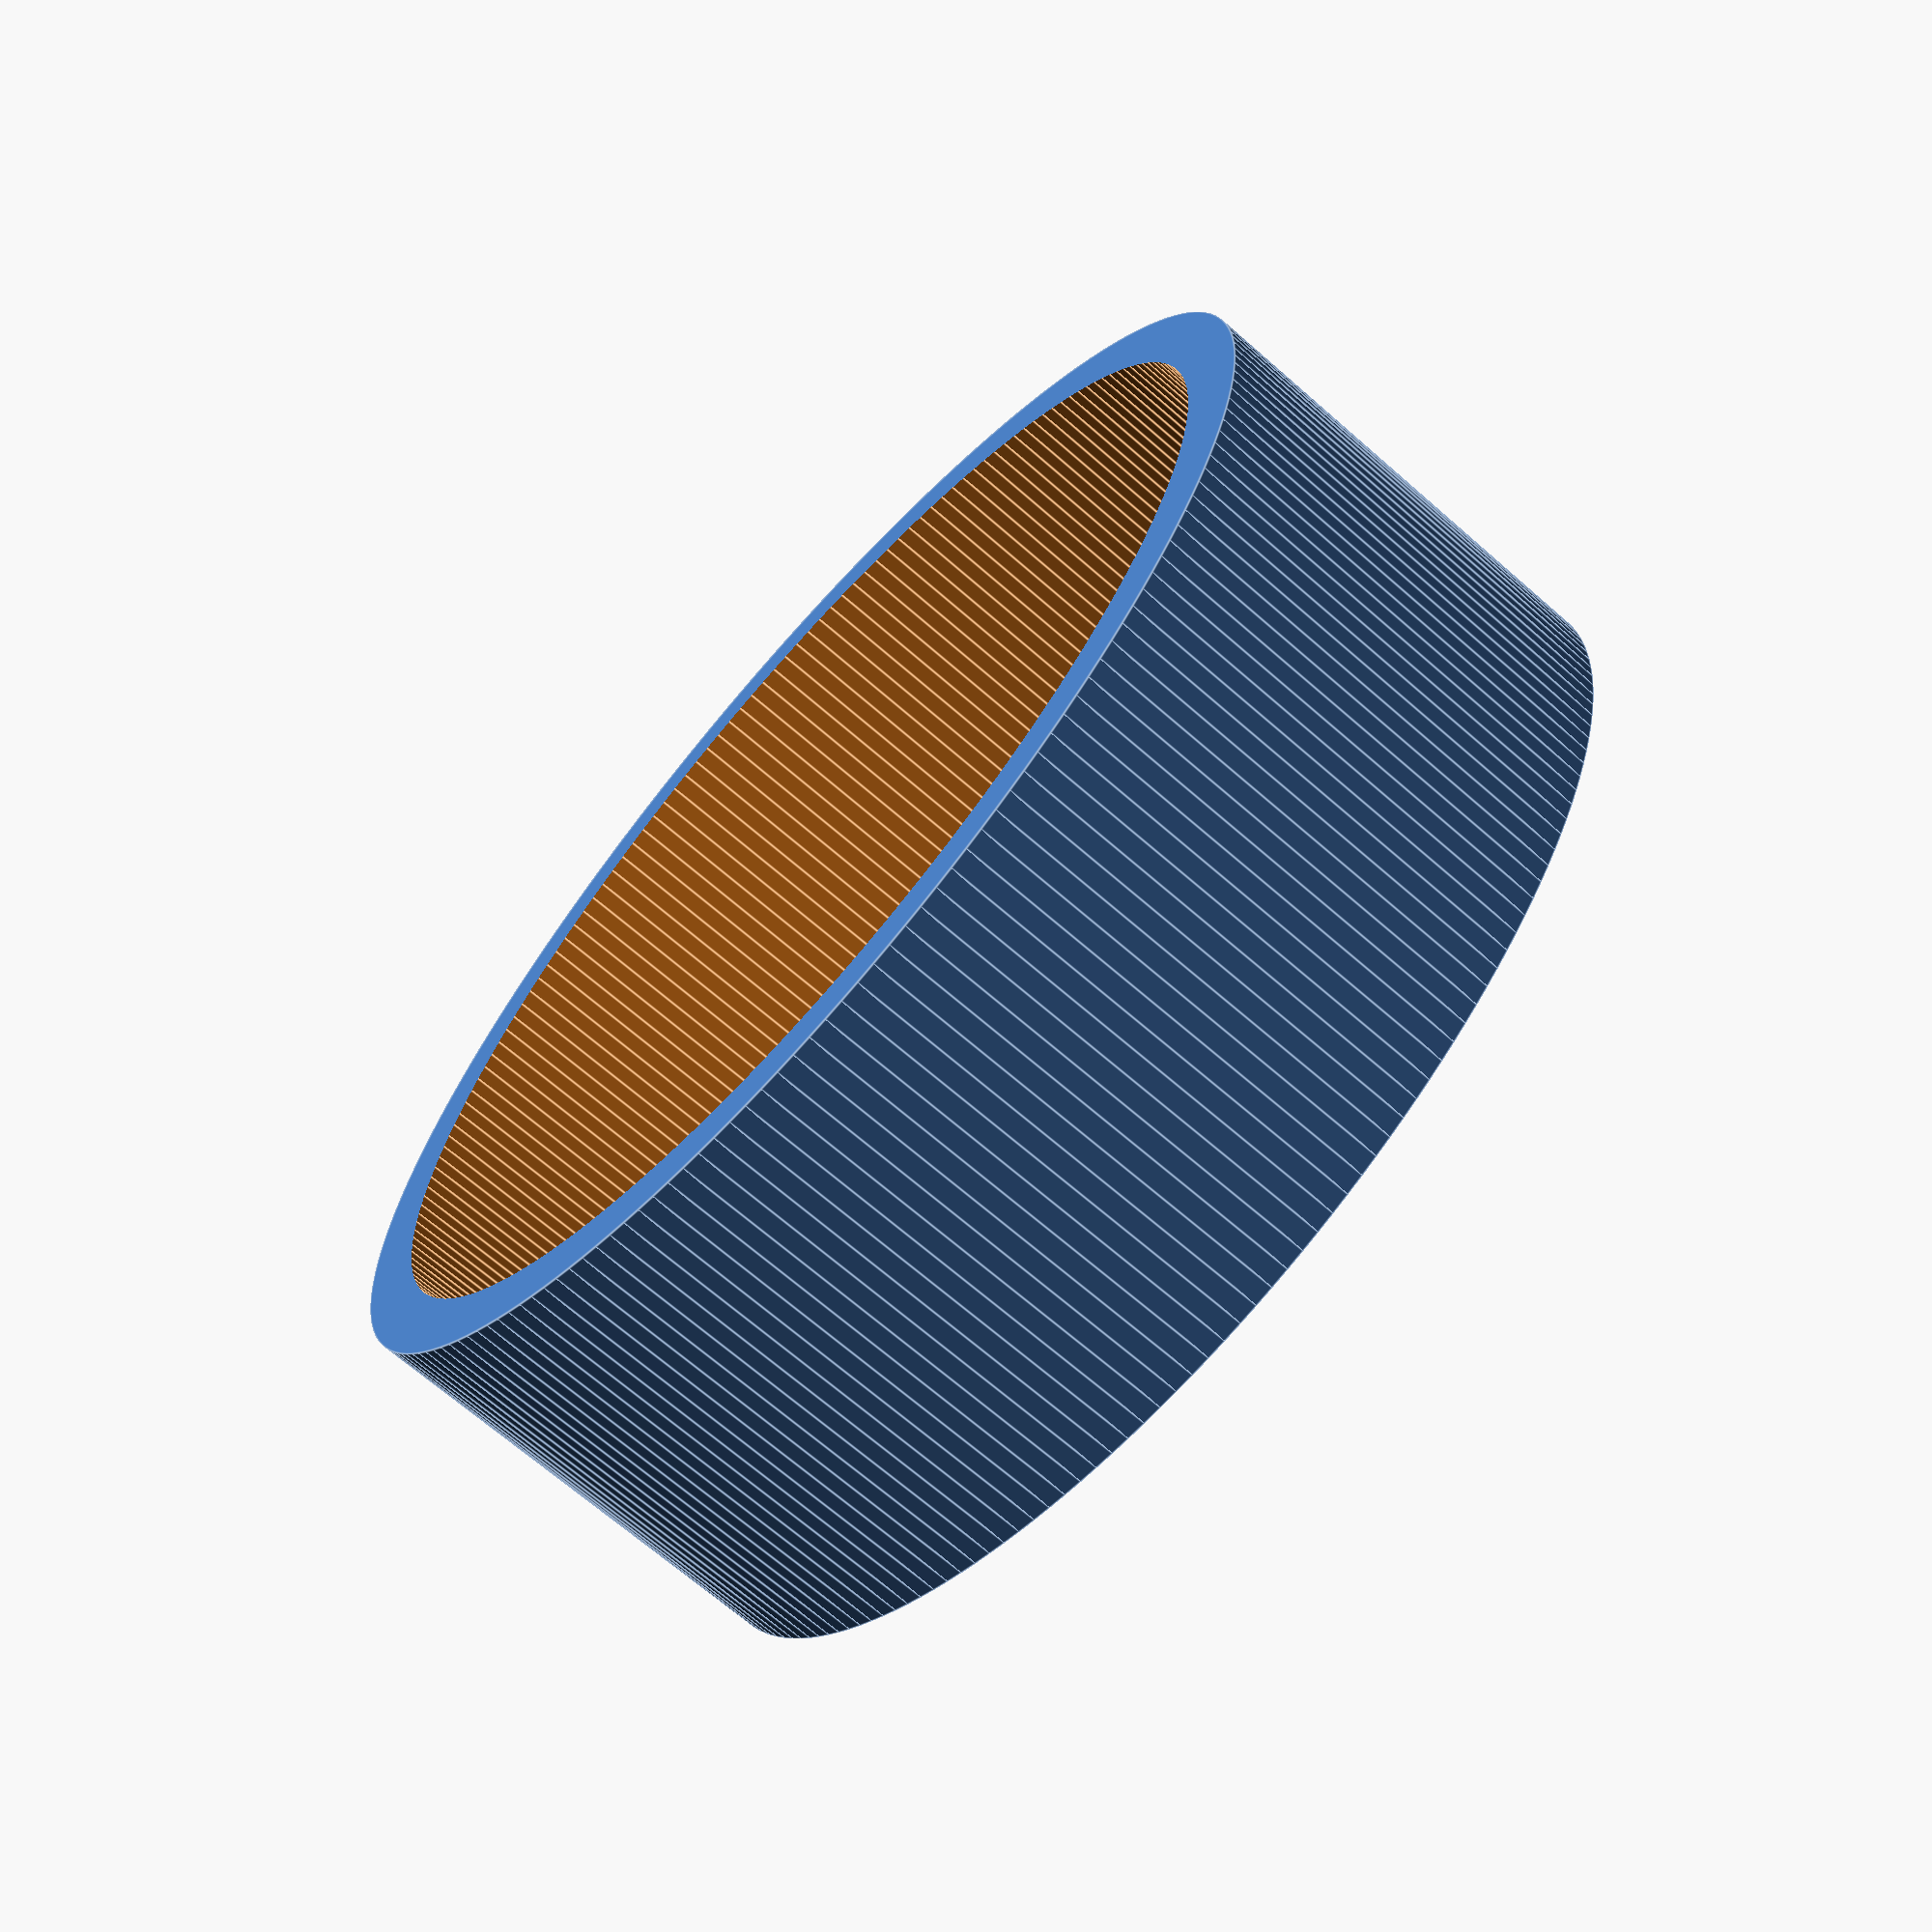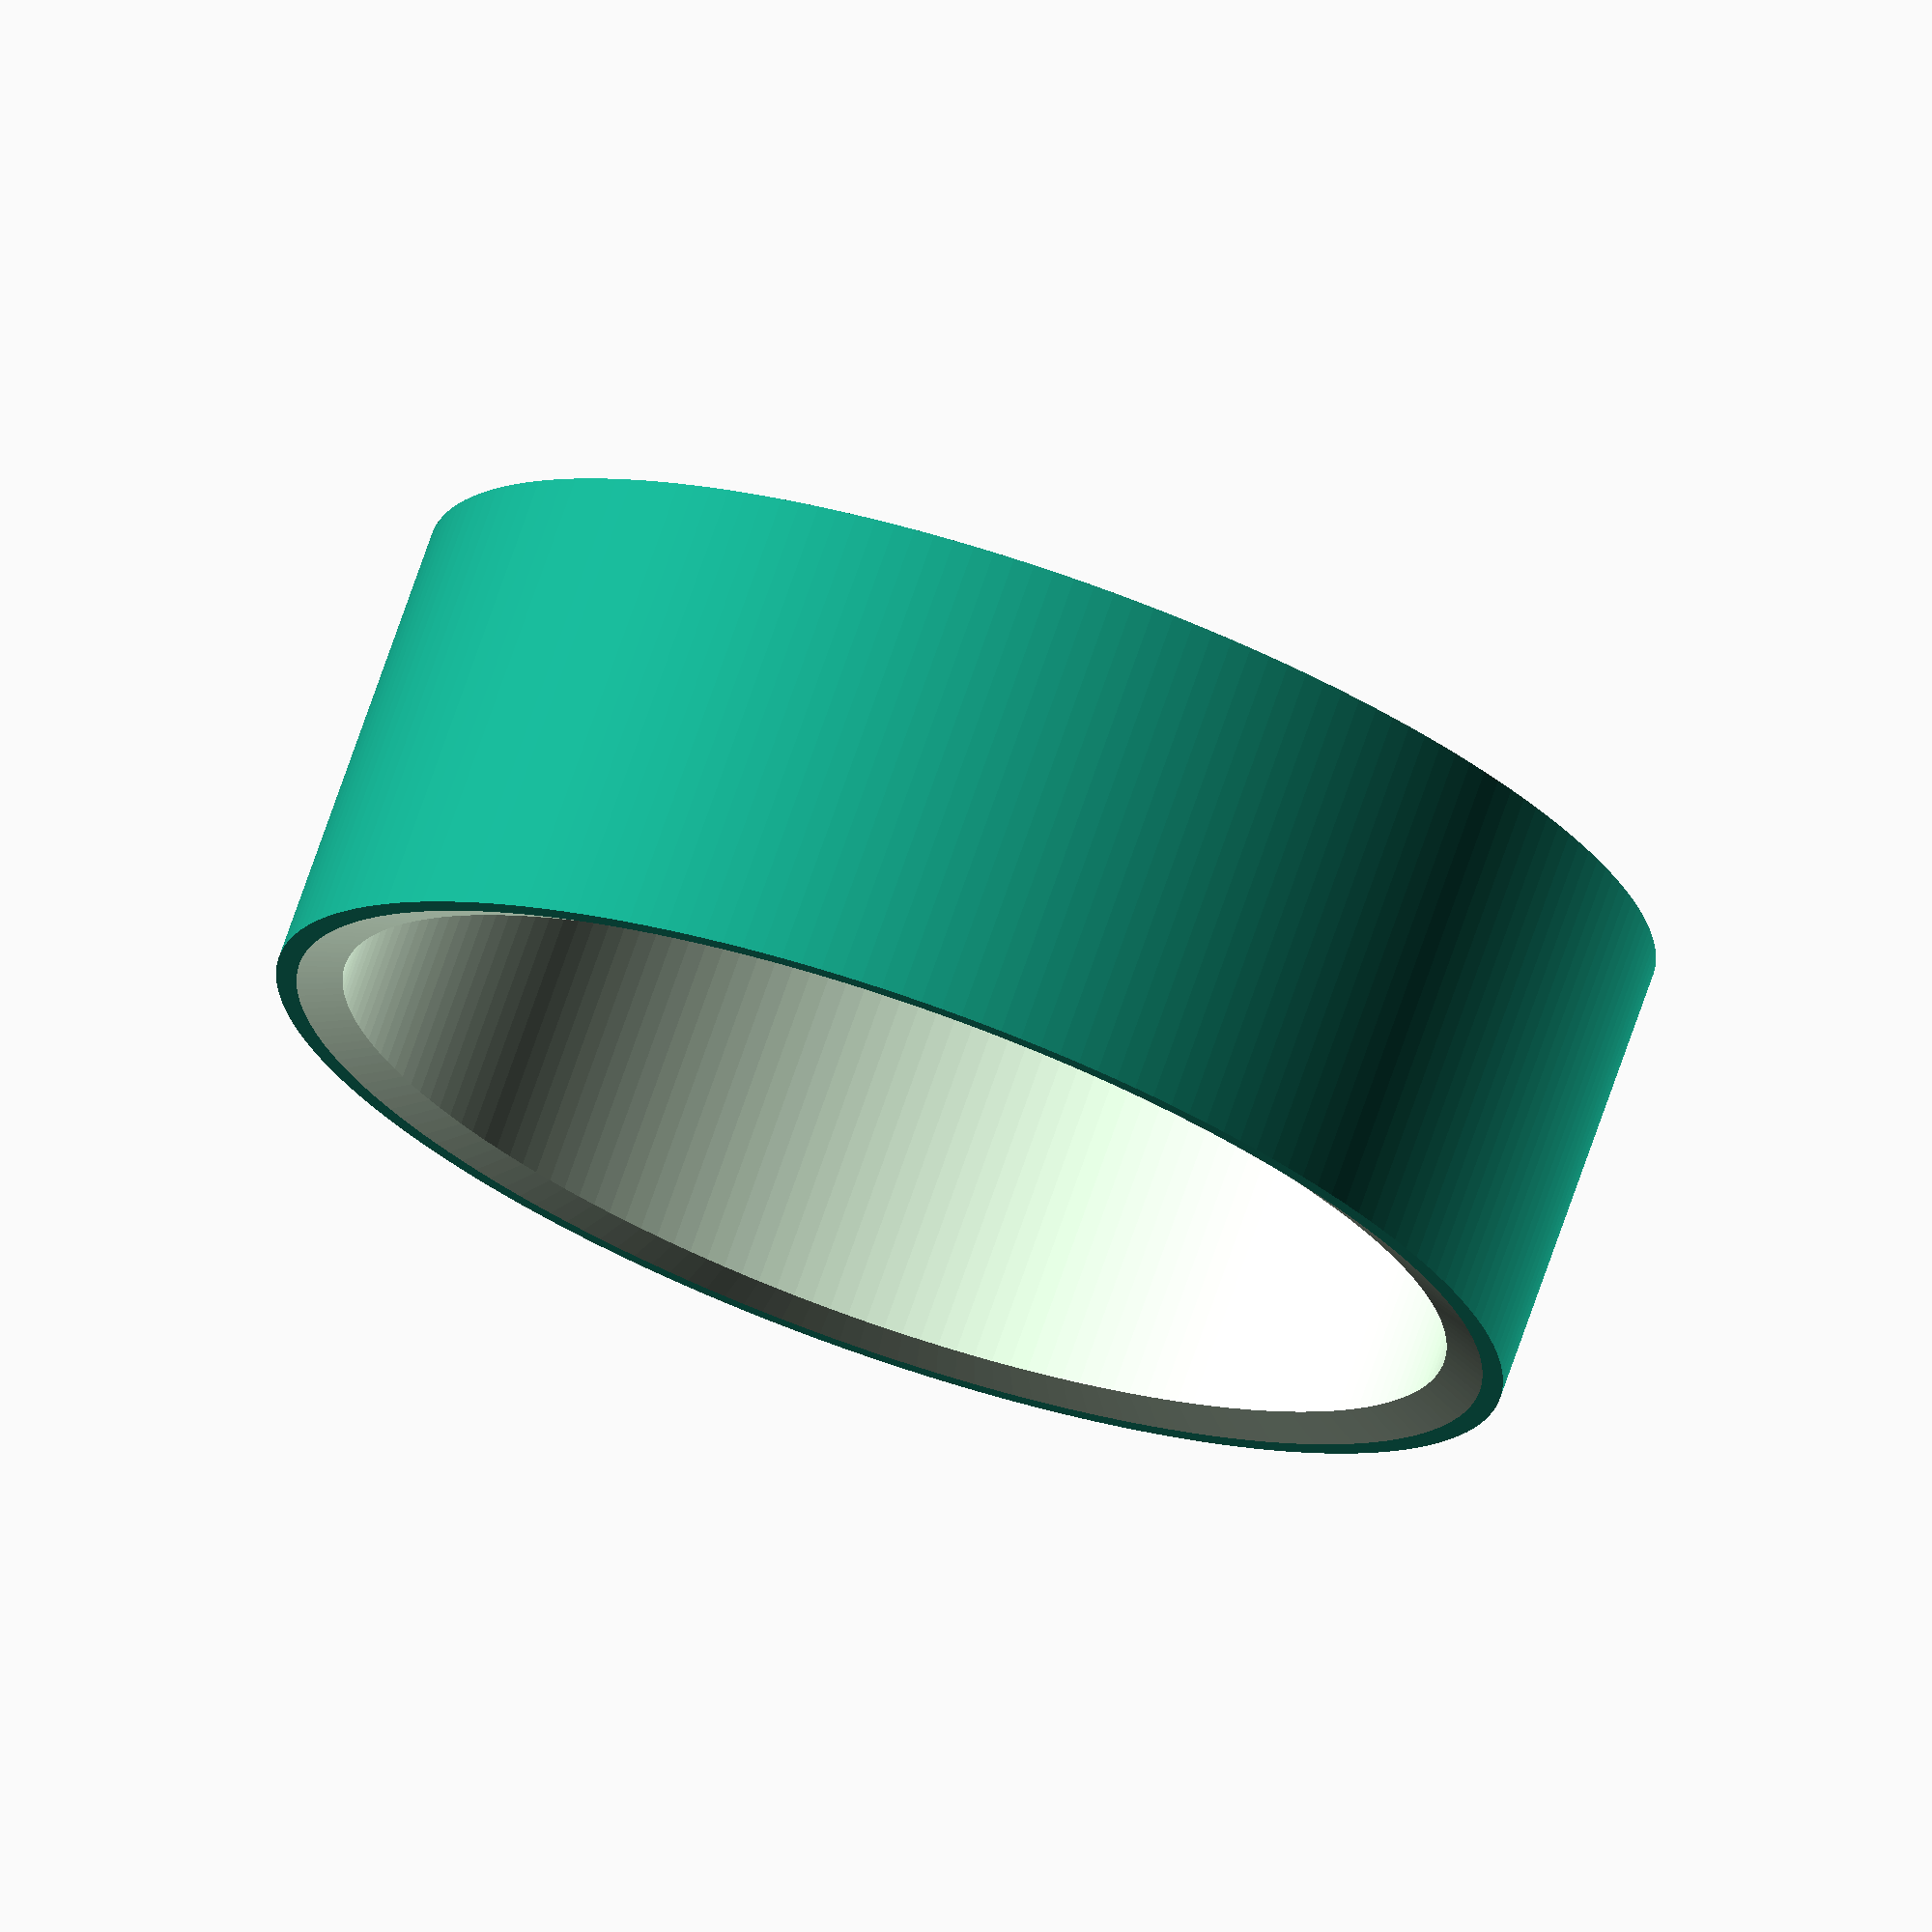
<openscad>
$fn=128+64;
difference() {
    cylinder(d=50,h=18);
    translate([0,0,-1]) cylinder(d=45,h=20);
    translate([0,0,9.3]) cylinder(d1=0,d2=50,h=9);
}
</openscad>
<views>
elev=247.6 azim=249.1 roll=311.4 proj=p view=edges
elev=286.7 azim=128.6 roll=19.1 proj=o view=solid
</views>
